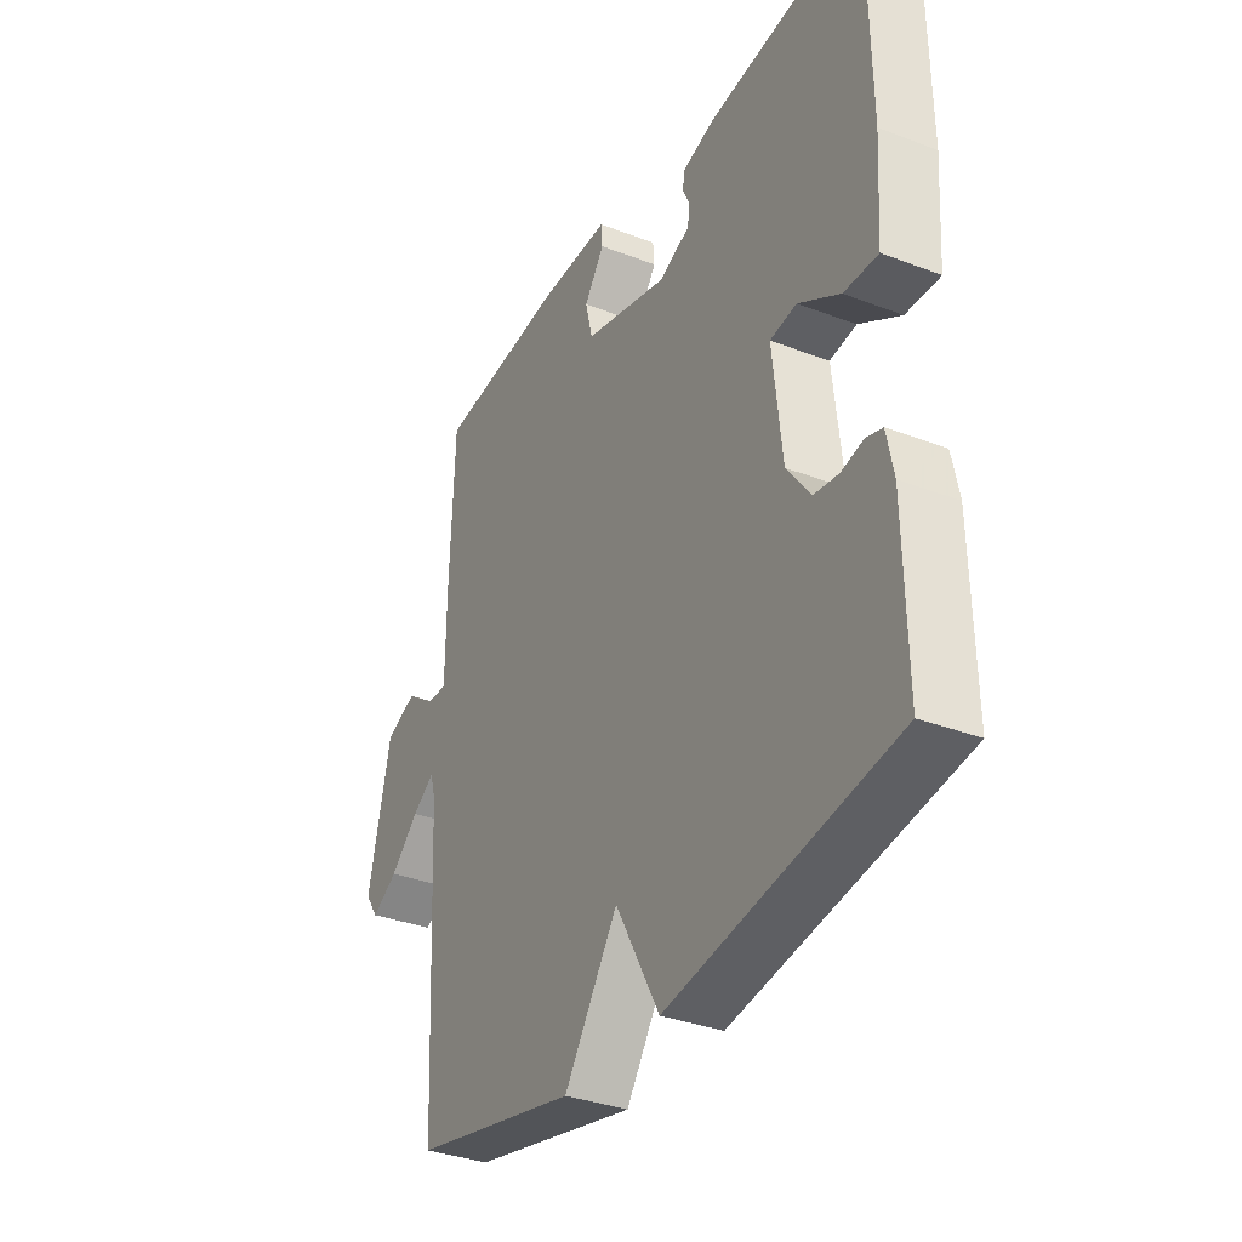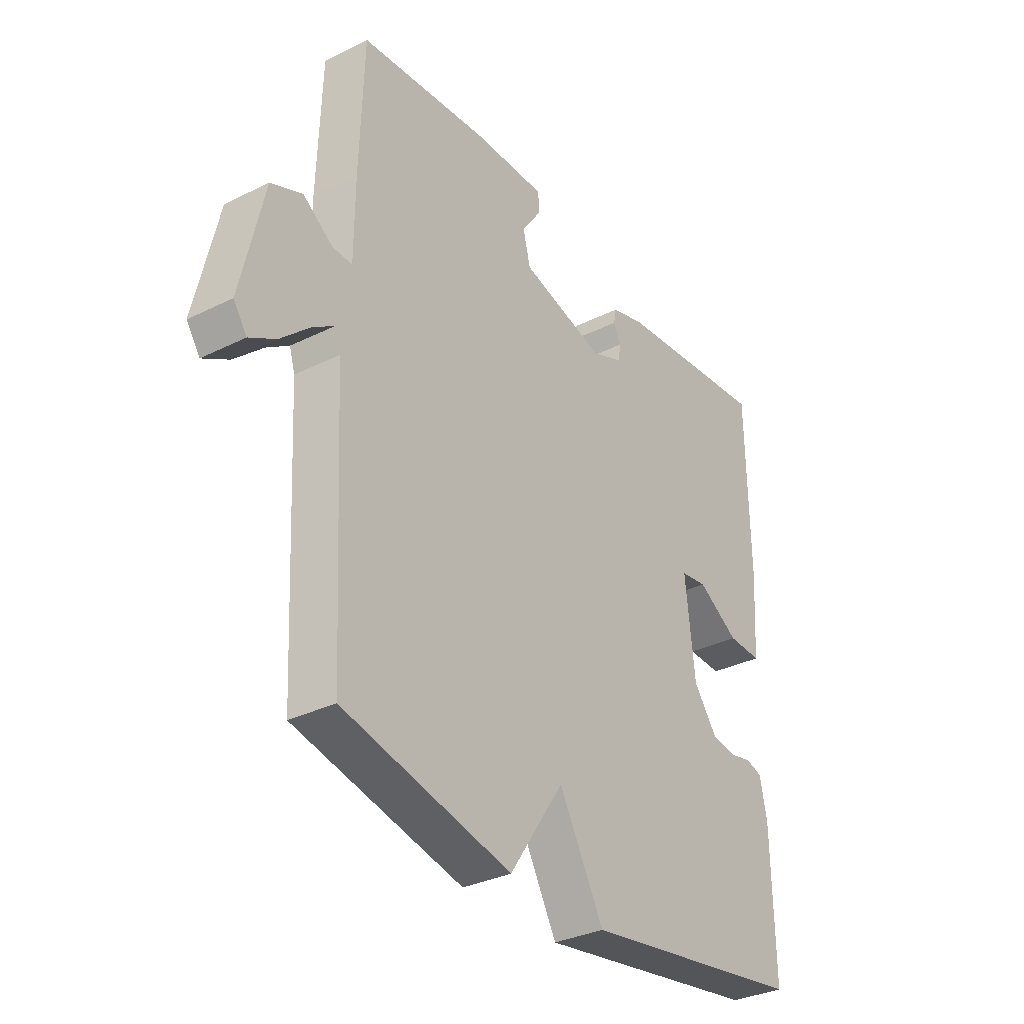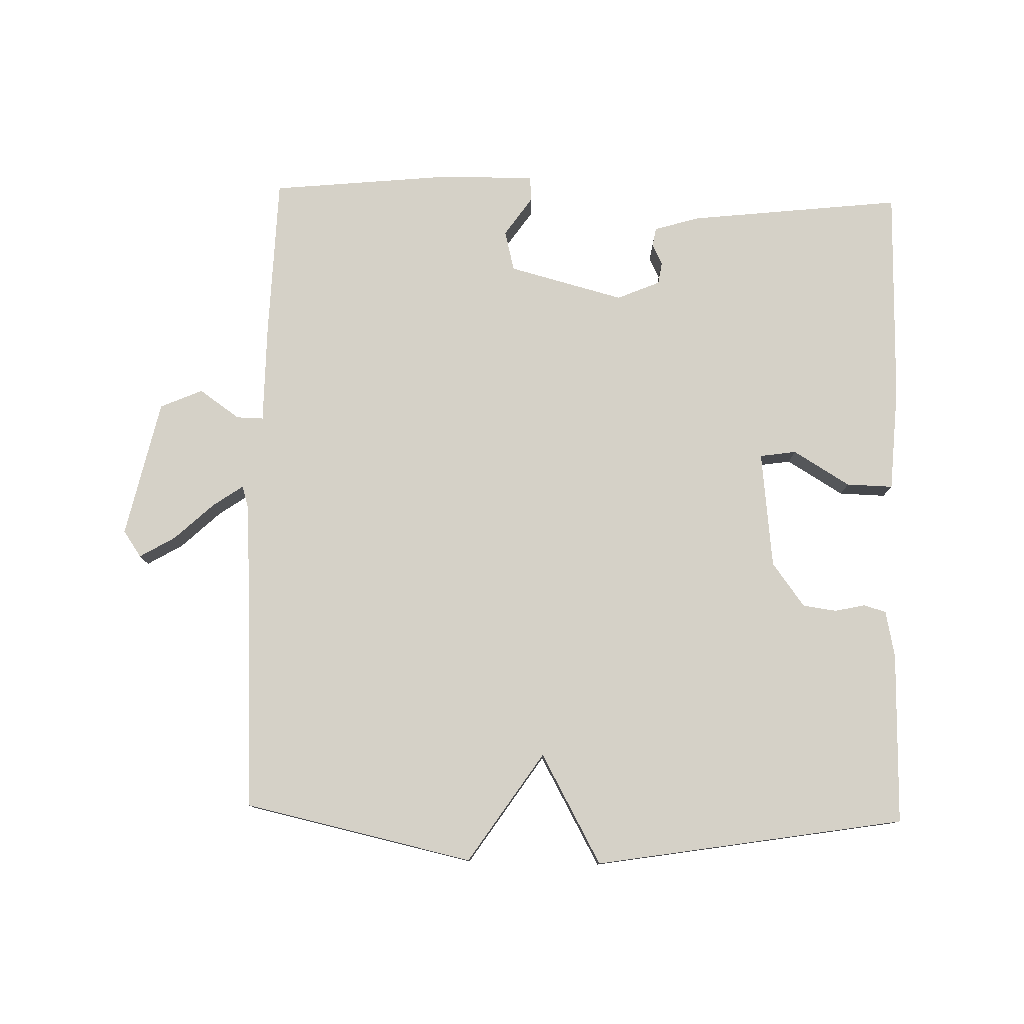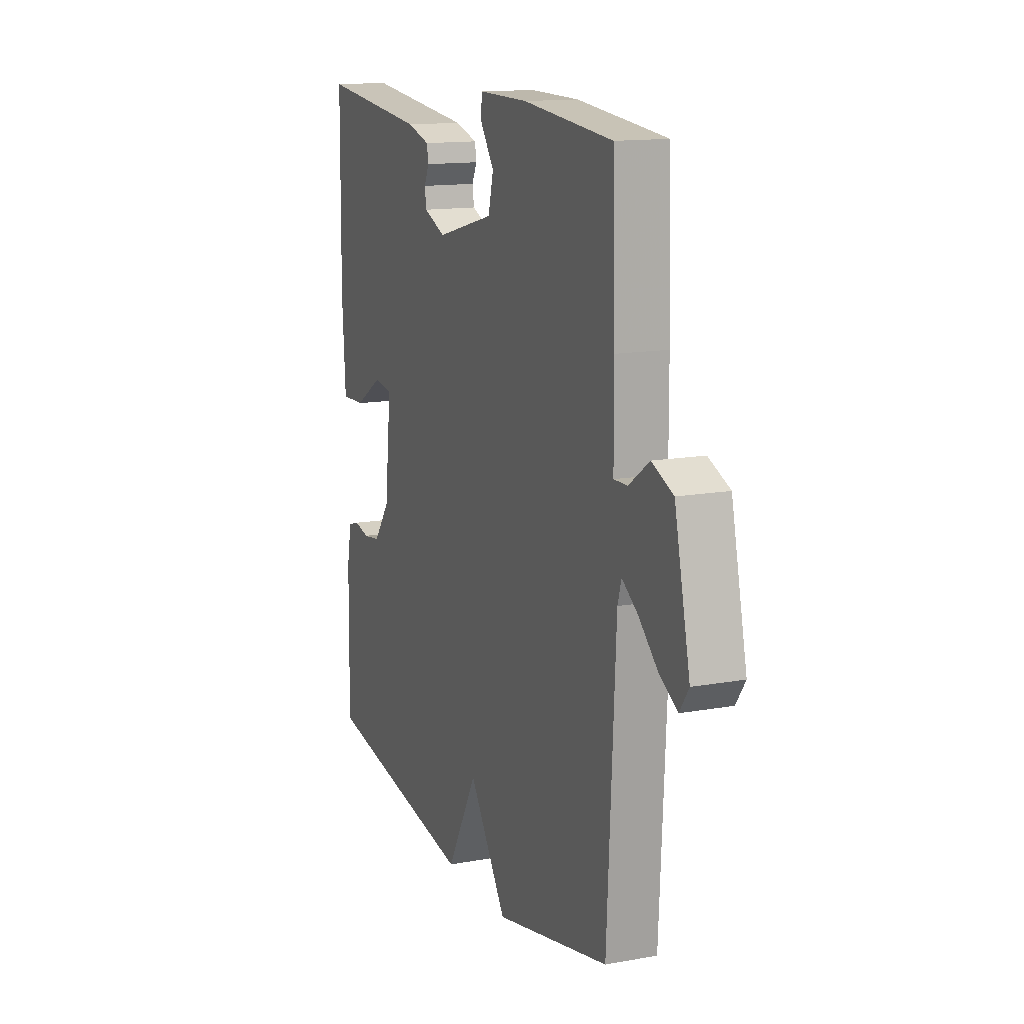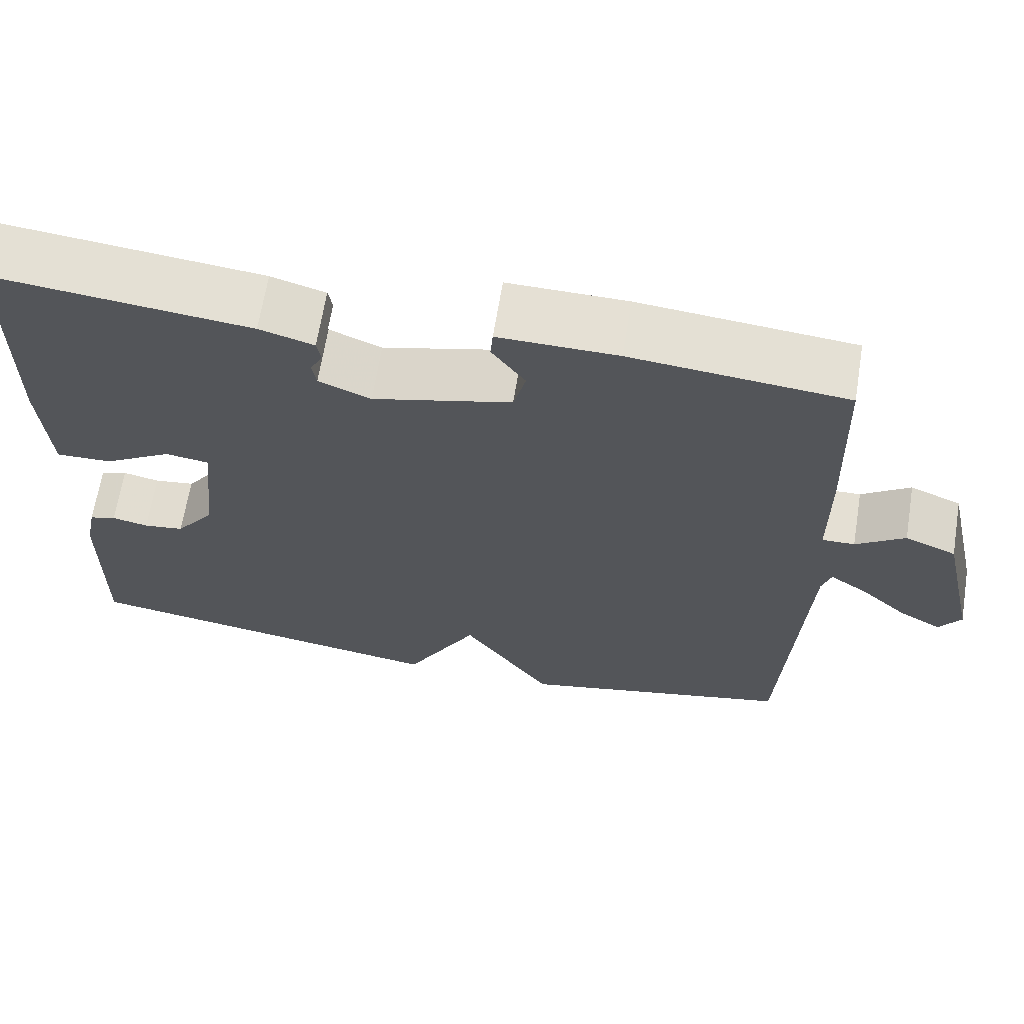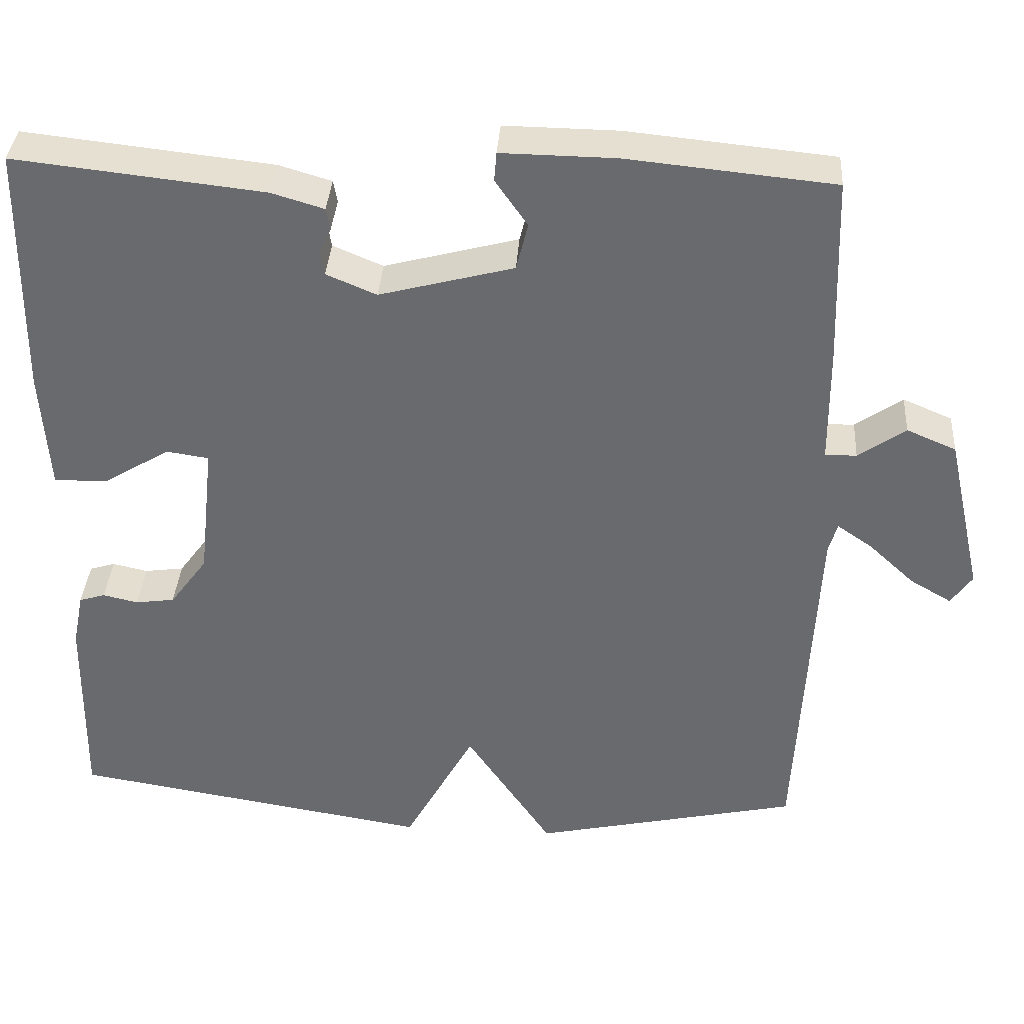
<metadata>
{"format":"obj","ext":"obj","renderer":"f3d","projection":"perspective","resolution":1024,"background":"white","views":[{"elev":-34.2,"azim":-117.4,"up":"+Z"},{"elev":-33.2,"azim":124.3,"up":"+Z"},{"elev":78.7,"azim":-178.6,"up":"+Y"},{"elev":14.0,"azim":68.1,"up":"+Z"},{"elev":66.0,"azim":9.2,"up":"+Z"},{"elev":36.4,"azim":3.8,"up":"+Z"}]}
</metadata>
<code>
v -0.5 0.07 0.5
v -0.183 0.07 0.465
v -0.116 0.07 0.445
v -0.111 0.07 0.417
v -0.126 0.07 0.386
v -0.121 0.07 0.354
v -0.057 0.07 0.327
v 0.114 0.07 0.372
v 0.129 0.07 0.432
v 0.088 0.07 0.491
v 0.091 0.07 0.528
v 0.237 0.07 0.526
v 0.5 0.07 0.5
v 0.508 0.07 0.259
v 0.509 0.07 0.112
v 0.549 0.07 0.113
v 0.609 0.07 0.155
v 0.672 0.07 0.128
v 0.718 0.07 -0.077
v 0.691 0.07 -0.116
v 0.638 0.07 -0.085
v 0.58 0.07 -0.031
v 0.535 0.07 0
v 0.524 0.07 -0.037
v 0.5 0.07 -0.5
v 0.16 0.07 -0.575
v 0.05 0.07 -0.412
v -0.04 0.07 -0.575
v -0.5 0.07 -0.5
v -0.496 0.07 -0.245
v -0.482 0.07 -0.176
v -0.449 0.07 -0.166
v -0.404 0.07 -0.176
v -0.354 0.07 -0.169
v -0.306 0.07 -0.104
v -0.287 0.07 0.07
v -0.341 0.07 0.078
v -0.425 0.07 0.027
v -0.494 0.07 0.025
v -0.504 0.07 0.179
v -0.5 0 0.5
v -0.183 0 0.465
v -0.116 0 0.445
v -0.111 0 0.417
v -0.126 0 0.386
v -0.121 0 0.354
v -0.057 0 0.327
v 0.114 0 0.372
v 0.129 0 0.432
v 0.088 0 0.491
v 0.091 0 0.528
v 0.237 0 0.526
v 0.5 0 0.5
v 0.508 0 0.259
v 0.509 0 0.112
v 0.549 0 0.113
v 0.609 0 0.155
v 0.672 0 0.128
v 0.718 0 -0.077
v 0.691 0 -0.116
v 0.638 0 -0.085
v 0.58 0 -0.031
v 0.535 0 0
v 0.524 0 -0.037
v 0.5 0 -0.5
v 0.16 0 -0.575
v 0.05 0 -0.412
v -0.04 0 -0.575
v -0.5 0 -0.5
v -0.496 0 -0.245
v -0.482 0 -0.176
v -0.449 0 -0.166
v -0.404 0 -0.176
v -0.354 0 -0.169
v -0.306 0 -0.104
v -0.287 0 0.07
v -0.341 0 0.078
v -0.425 0 0.027
v -0.494 0 0.025
v -0.504 0 0.179
f 3 4 5
f 2 3 5
f 1 2 5
f 40 1 5
f 39 40 5
f 38 39 5
f 37 38 5
f 36 37 5 6
f 35 36 6 7
f 31 32 33
f 30 31 33
f 29 30 33
f 28 29 33
f 27 28 33
f 27 33 34
f 24 25 26 27
f 27 34 35
f 24 27 35
f 23 24 35
f 20 21 22
f 19 20 22
f 18 19 22
f 17 18 22
f 16 17 22
f 15 16 22 23
f 13 14 15
f 12 13 15
f 11 12 15
f 10 11 15
f 9 10 15
f 8 9 15 23
f 7 8 23 35
f 45 44 43
f 45 43 42
f 45 42 41
f 45 41 80
f 45 80 79
f 45 79 78
f 45 78 77
f 46 45 77 76
f 47 46 76 75
f 73 72 71
f 73 71 70
f 73 70 69
f 73 69 68
f 73 68 67
f 74 73 67
f 67 66 65 64
f 75 74 67
f 75 67 64
f 75 64 63
f 62 61 60
f 62 60 59
f 62 59 58
f 62 58 57
f 62 57 56
f 63 62 56 55
f 55 54 53
f 55 53 52
f 55 52 51
f 55 51 50
f 55 50 49
f 63 55 49 48
f 75 63 48 47
f 1 41 42 2
f 2 42 43 3
f 3 43 44 4
f 4 44 45 5
f 5 45 46 6
f 6 46 47 7
f 7 47 48 8
f 8 48 49 9
f 9 49 50 10
f 10 50 51 11
f 11 51 52 12
f 12 52 53 13
f 13 53 54 14
f 14 54 55 15
f 15 55 56 16
f 16 56 57 17
f 17 57 58 18
f 18 58 59 19
f 19 59 60 20
f 20 60 61 21
f 21 61 62 22
f 22 62 63 23
f 23 63 64 24
f 24 64 65 25
f 25 65 66 26
f 26 66 67 27
f 27 67 68 28
f 28 68 69 29
f 29 69 70 30
f 30 70 71 31
f 31 71 72 32
f 32 72 73 33
f 33 73 74 34
f 34 74 75 35
f 35 75 76 36
f 36 76 77 37
f 37 77 78 38
f 38 78 79 39
f 39 79 80 40
f 40 80 41 1

</code>
